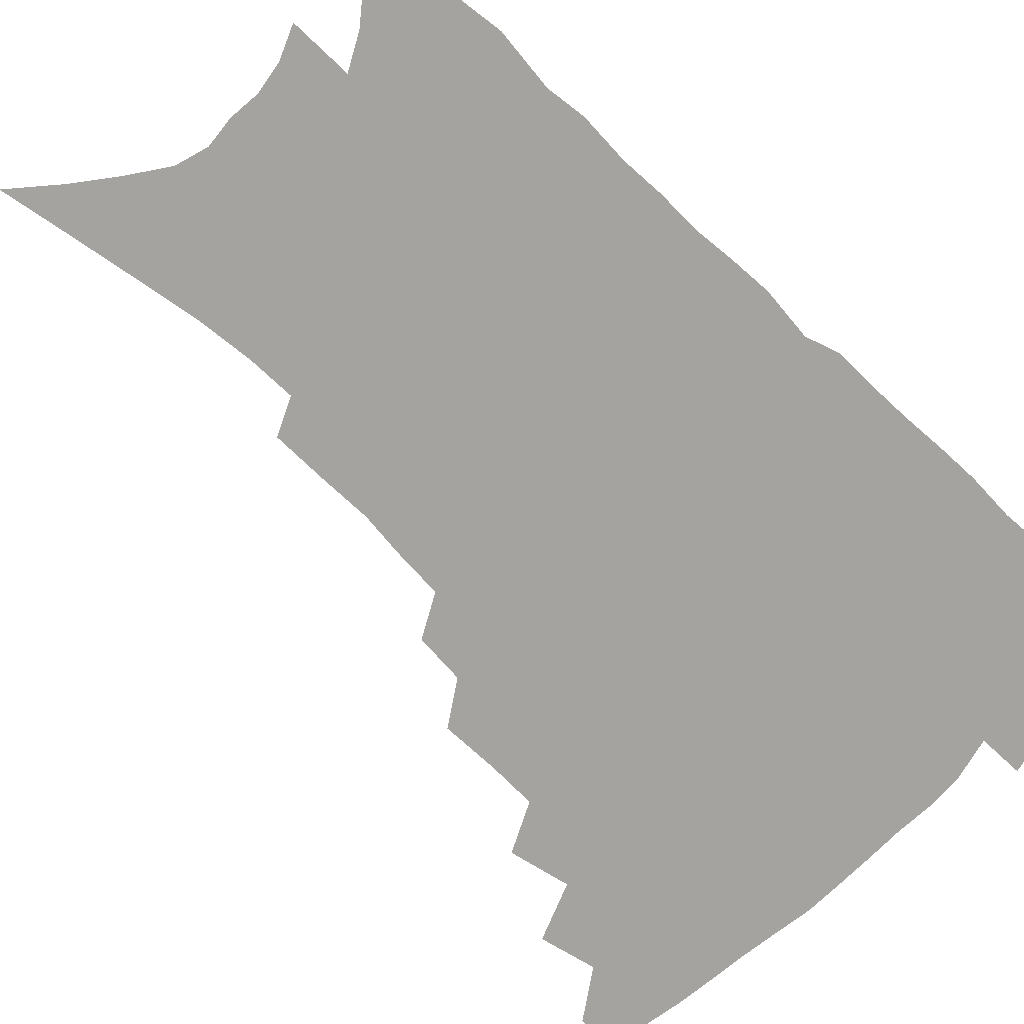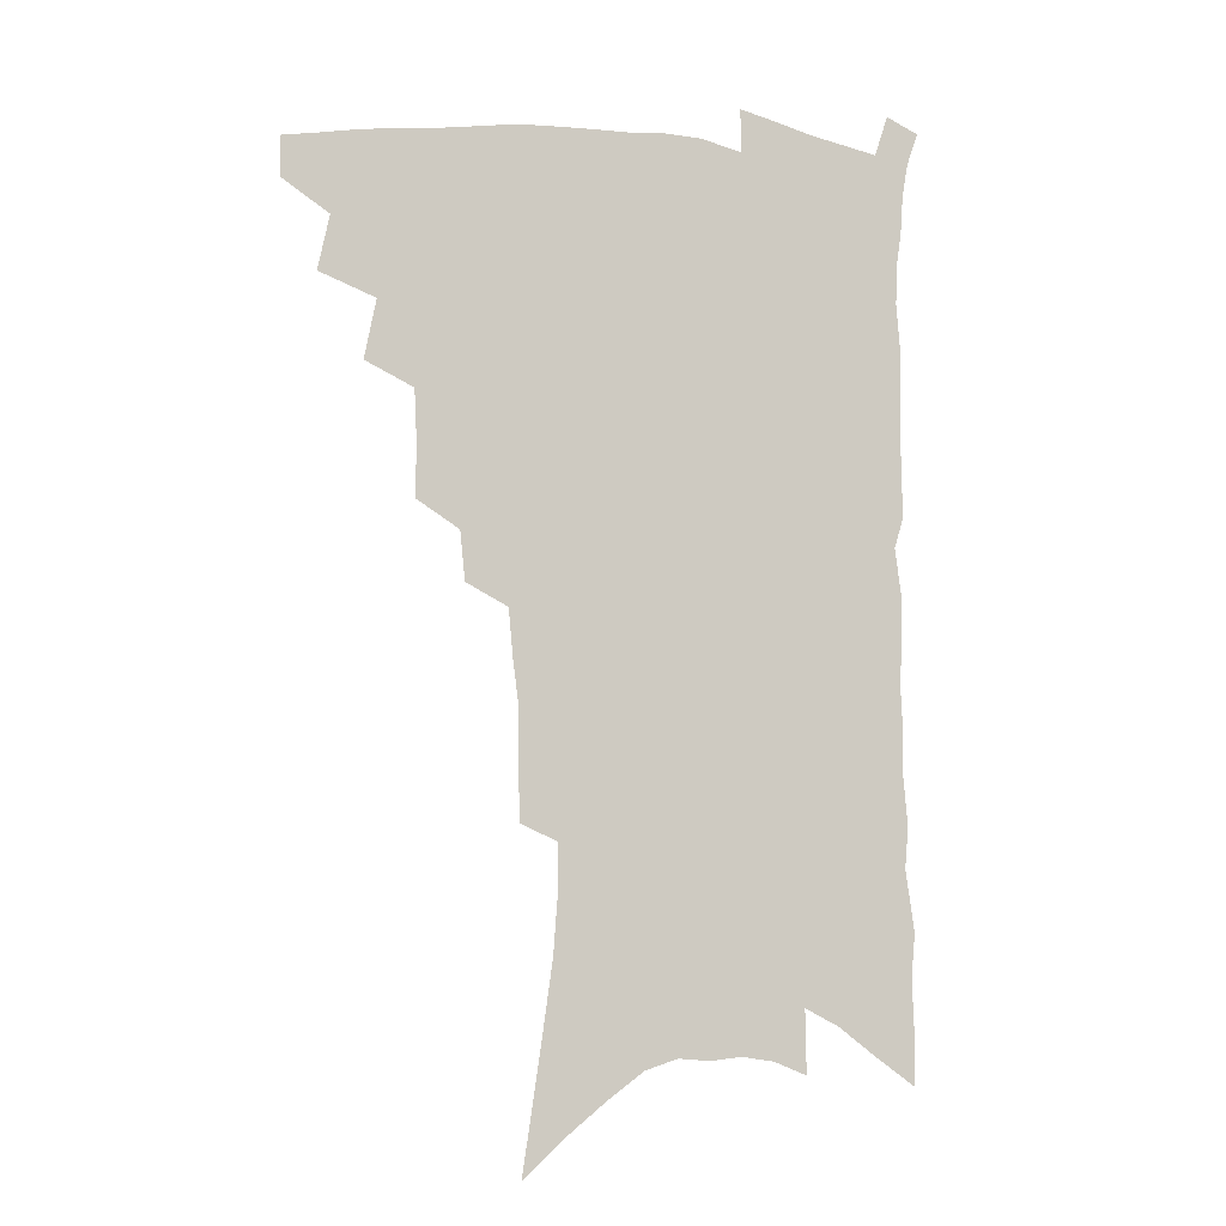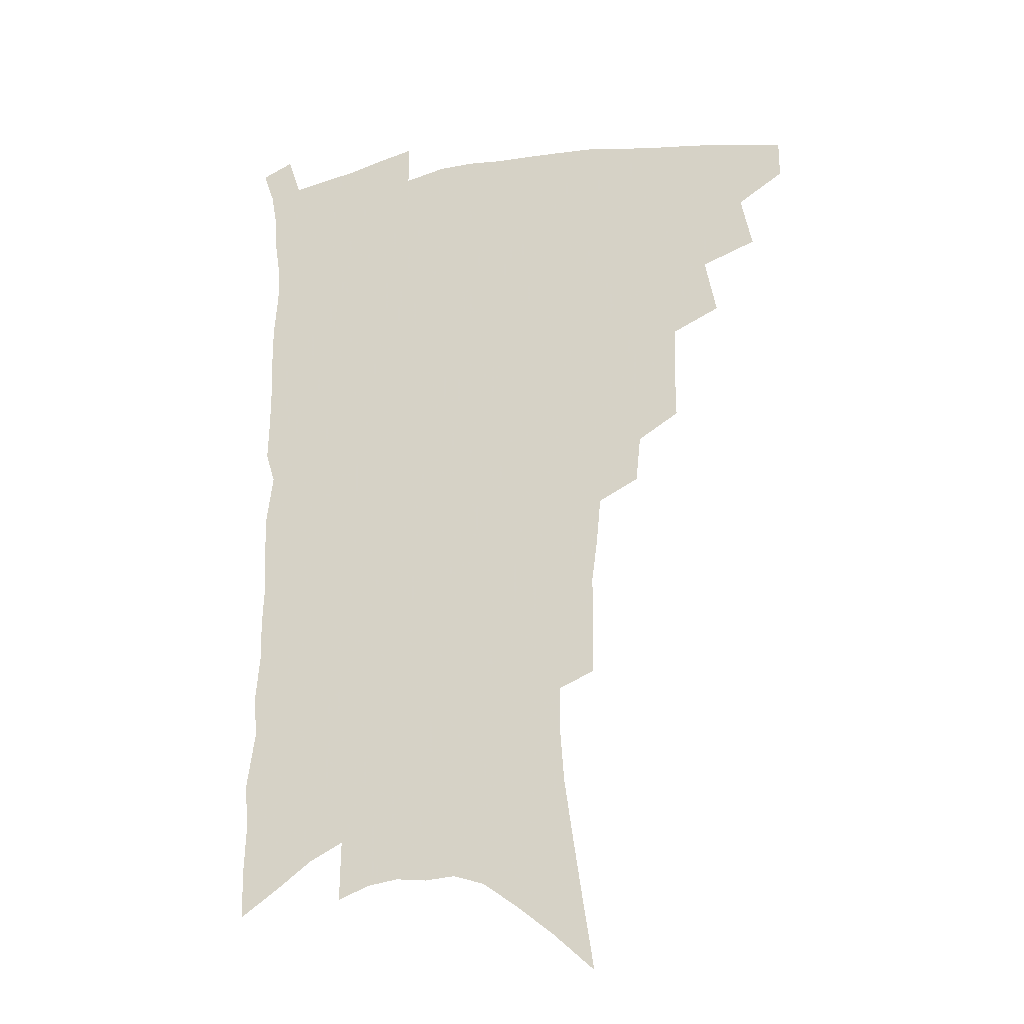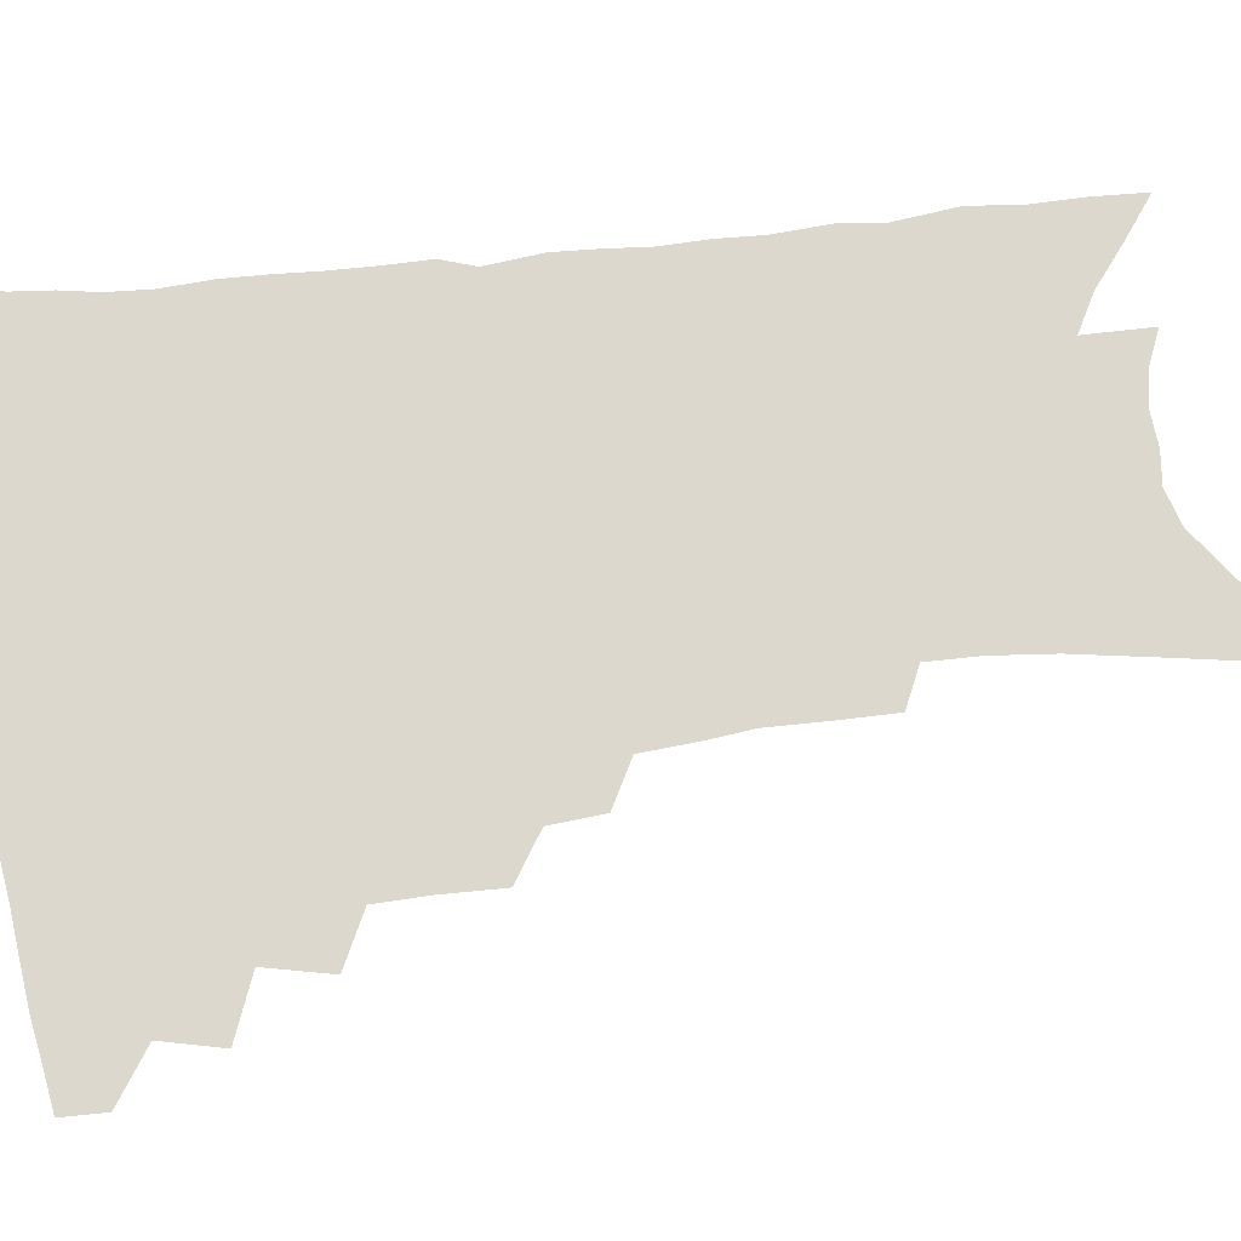
<metadata>
{"format":"obj","ext":"obj","renderer":"f3d","projection":"perspective","resolution":1024,"background":"white","views":[{"elev":-73.0,"azim":47.2,"up":"+Z"},{"elev":-8.9,"azim":-18.7,"up":"+Y"},{"elev":-24.6,"azim":-163.8,"up":"+Y"},{"elev":72.6,"azim":-95.7,"up":"+Z"}]}
</metadata>
<code>
v 473.7 468.1 0
v 473.7 483.2 0
v 487.4 435.9 0
v 491.6 456.6 0
v 490.8 471.3 0
v 488 485.7 0
v 504.3 405.6 0
v 508.6 428 0
v 507.2 443.6 0
v 507.6 459.8 0
v 504.9 473.8 0
v 502.1 488.5 0
v 523.3 358 0
v 523.4 378.9 0
v 522.5 397.2 0
v 525.5 418.5 0
v 523.5 432.2 0
v 522.9 447.7 0
v 521.4 461.8 0
v 519.2 475.9 0
v 516.6 490.5 0
v 541.2 329.8 0
v 539.4 348.1 0
v 539.5 369.5 0
v 539.6 389.3 0
v 540.1 407.5 0
v 539 421.1 0
v 538.5 436.1 0
v 537.2 450.1 0
v 535.5 463.9 0
v 533.2 478 0
v 531 492.3 0
v 561.4 247 0
v 561 266.2 0
v 560.9 287 0
v 558.7 303.3 0
v 557 321.8 0
v 555.9 341.8 0
v 554.7 359.3 0
v 553.2 375.2 0
v 552.2 390.5 0
v 552.8 408.4 0
v 553.3 424.7 0
v 552.7 438.9 0
v 551.2 452.3 0
v 549.3 465.9 0
v 547.2 480 0
v 545 494.5 0
v 562.7 126.8 0
v 566.7 152.6 0
v 570.3 177.5 0
v 573.7 202.1 0
v 575.2 223 0
v 575.1 241 0
v 575.3 262.1 0
v 574.3 279.9 0
v 572.9 296.8 0
v 571.5 314.2 0
v 570 331.1 0
v 569.2 349.4 0
v 568 365.4 0
v 568.1 382.8 0
v 567.6 398.3 0
v 567.3 413.4 0
v 566.9 427.5 0
v 566.1 440.7 0
v 565.6 454 0
v 563.7 467.3 0
v 561.3 481.7 0
v 558.9 496.9 0
v 578.7 141.4 0
v 582.4 167.3 0
v 586 193.6 0
v 587.1 213.7 0
v 588.1 234.5 0
v 587.1 250.7 0
v 587.2 271 0
v 586.6 289.7 0
v 585.3 306.3 0
v 584.1 322.7 0
v 582.7 338.4 0
v 581.7 354.5 0
v 581.1 370.8 0
v 580.6 386.1 0
v 580.6 402 0
v 580.4 416.1 0
v 579.7 429.2 0
v 579.4 442.3 0
v 578.9 455.2 0
v 577.3 468.4 0
v 575.4 482.6 0
v 573.3 497.7 0
v 593.1 153.1 0
v 595.7 176.8 0
v 598.7 202.8 0
v 599.6 223.3 0
v 599.5 241.5 0
v 599 259.3 0
v 598.2 276.1 0
v 597.5 293.8 0
v 596.7 311.8 0
v 595.4 326.4 0
v 594.7 343.2 0
v 593.7 358 0
v 593.3 374.1 0
v 592.9 388.5 0
v 592.8 403.6 0
v 592.7 417.7 0
v 592.6 431.2 0
v 592.1 443.4 0
v 591.5 456.2 0
v 590.8 469.1 0
v 589.6 482.8 0
v 587.5 498.3 0
v 606.9 163.1 0
v 609.3 187.9 0
v 610.4 209.3 0
v 610.5 227.1 0
v 610.2 244.4 0
v 609.6 261.1 0
v 609.4 281.8 0
v 608.5 297.7 0
v 607.5 313.3 0
v 606.9 331 0
v 606 344.8 0
v 605.3 359.3 0
v 605 375.2 0
v 604.9 390.6 0
v 604.9 405 0
v 605 419 0
v 604.8 431.1 0
v 604.6 443.9 0
v 604.6 456.9 0
v 604.1 469.6 0
v 603.5 482.8 0
v 601.6 498.6 0
v 619 167.1 0
v 620.7 191.2 0
v 621.3 211.7 0
v 621.5 231.5 0
v 620.9 246.6 0
v 620.6 266.6 0
v 620 283 0
v 619.3 299.7 0
v 618.6 316.5 0
v 618 331.7 0
v 617.5 347.2 0
v 617 362.2 0
v 616.9 377.9 0
v 616.7 391.5 0
v 616.6 404.2 0
v 617 419.9 0
v 617.2 431.9 0
v 617.5 444.8 0
v 617.4 457.3 0
v 616.9 470.2 0
v 616.8 483.2 0
v 615.2 499.8 0
v 630.7 166.2 0
v 631.9 192.1 0
v 632.2 214.1 0
v 632.1 232.8 0
v 631.8 249.9 0
v 631.5 265.2 0
v 630.8 282.3 0
v 630.2 298.9 0
v 629.5 316.4 0
v 629 333.4 0
v 628.7 347.6 0
v 628.4 363.1 0
v 628.3 377.6 0
v 628.2 392.1 0
v 628.4 405.7 0
v 628.7 419.3 0
v 629.2 431.3 0
v 629.8 445.5 0
v 630.2 457.4 0
v 630.5 469.9 0
v 630.3 483.5 0
v 629.1 499.5 0
v 642.7 167.6 0
v 643.1 192.4 0
v 643.3 210.4 0
v 642.8 231.7 0
v 642.7 248.9 0
v 642.3 264.9 0
v 641.6 282.7 0
v 641 299.3 0
v 640.7 314.9 0
v 640.1 332.4 0
v 640 346.6 0
v 639.6 362.6 0
v 639.8 376.5 0
v 639.7 391.5 0
v 640 405 0
v 640.1 418.9 0
v 641.2 430.4 0
v 641.8 444.3 0
v 642.6 456.9 0
v 643.3 469.4 0
v 644.3 482.3 0
v 645 496 0
v 644.9 512.6 0
v 654.6 165.8 0
v 654.6 189.7 0
v 654.4 209.7 0
v 655.1 224.7 0
v 653.6 247.4 0
v 653 265.2 0
v 652.3 282.3 0
v 651.8 299.4 0
v 651.8 313.3 0
v 651.2 330.7 0
v 651.4 344.9 0
v 651.8 358.6 0
v 651.4 374.7 0
v 651.3 389.7 0
v 651.8 403.2 0
v 652.1 416.7 0
v 653.1 429.6 0
v 653.8 443.9 0
v 654.9 455.9 0
v 656.1 468.3 0
v 657.4 481 0
v 658.5 494.2 0
v 659 509.4 0
v 667 161 0
v 666.6 184.3 0
v 666.3 204.7 0
v 666 223.4 0
v 665.1 243.8 0
v 664.1 262.9 0
v 663.1 281.2 0
v 662.8 297.1 0
v 662.8 312 0
v 662.4 328.2 0
v 663.4 341.3 0
v 663.3 356.7 0
v 663.3 371.6 0
v 663.1 387.1 0
v 663.6 401.1 0
v 663.5 416 0
v 665.3 427.8 0
v 665.9 441.7 0
v 667.2 454.4 0
v 668.6 466.9 0
v 670.1 479.5 0
v 671.7 491.9 0
v 673.1 505.7 0
v 679.4 177.8 0
v 678.6 199 0
v 677.4 220.3 0
v 677.6 237.1 0
v 677.1 255.1 0
v 676.4 272.9 0
v 675.4 290.7 0
v 674.7 307.3 0
v 675.3 321.7 0
v 676.1 335.8 0
v 675.5 352.3 0
v 675.5 367.7 0
v 676 382.1 0
v 676.4 396.7 0
v 677.5 410.3 0
v 677.7 425 0
v 678.8 438.4 0
v 679.4 452.8 0
v 680.9 465.4 0
v 682.4 477.9 0
v 684.4 490.4 0
v 686.2 503.3 0
v 693.9 167 0
v 692.4 189.5 0
v 692.4 208 0
v 690.7 229.2 0
v 690.6 246.6 0
v 689.8 264.5 0
v 689.6 281.1 0
v 688.4 298.9 0
v 689 313.8 0
v 689.4 328.9 0
v 688.6 345.9 0
v 688.4 361.8 0
v 689.7 375.6 0
v 690.9 389.6 0
v 691 404.9 0
v 690.1 421.5 0
v 691.8 434.6 0
v 692.8 448.6 0
v 693.5 462.8 0
v 695 475.7 0
v 697 488.3 0
v 699.2 500.8 0
v 704.4 516.5 0
v 708.4 156.8 0
v 708.8 175.2 0
v 708.1 195 0
v 709.6 211 0
v 706.4 233.9 0
v 707.8 248.9 0
v 706.1 267.9 0
v 706.4 283.9 0
v 705.7 301.1 0
v 706.6 315.9 0
v 707 331.6 0
v 704.5 351.2 0
v 708.1 363.1 0
v 707.6 379.3 0
v 707.6 395.2 0
v 708.1 410.6 0
v 708.1 426.1 0
v 706.7 443.8 0
v 707.3 458.6 0
v 709.2 471.7 0
v 710.2 485.7 0
v 712.4 498.4 0
v 716.7 511 0
f 4 5 1
f 1 5 2
f 5 6 2
f 8 9 3
f 3 9 4
f 9 10 4
f 4 10 5
f 10 11 5
f 5 11 6
f 11 12 6
f 15 16 7
f 7 16 8
f 16 17 8
f 8 17 9
f 17 18 9
f 9 18 10
f 18 19 10
f 10 19 11
f 19 20 11
f 11 20 12
f 20 21 12
f 23 24 13
f 13 24 14
f 24 25 14
f 14 25 15
f 25 26 15
f 15 26 16
f 26 27 16
f 16 27 17
f 27 28 17
f 17 28 18
f 28 29 18
f 18 29 19
f 29 30 19
f 19 30 20
f 30 31 20
f 20 31 21
f 31 32 21
f 37 38 22
f 22 38 23
f 38 39 23
f 23 39 24
f 39 40 24
f 24 40 25
f 40 41 25
f 25 41 26
f 41 42 26
f 26 42 27
f 42 43 27
f 27 43 28
f 43 44 28
f 28 44 29
f 44 45 29
f 29 45 30
f 45 46 30
f 30 46 31
f 46 47 31
f 31 47 32
f 47 48 32
f 54 55 33
f 33 55 34
f 55 56 34
f 34 56 35
f 56 57 35
f 35 57 36
f 57 58 36
f 36 58 37
f 58 59 37
f 37 59 38
f 59 60 38
f 38 60 39
f 60 61 39
f 39 61 40
f 61 62 40
f 40 62 41
f 62 63 41
f 41 63 42
f 63 64 42
f 42 64 43
f 64 65 43
f 43 65 44
f 65 66 44
f 44 66 45
f 66 67 45
f 45 67 46
f 67 68 46
f 46 68 47
f 68 69 47
f 47 69 48
f 69 70 48
f 49 71 50
f 71 72 50
f 50 72 51
f 72 73 51
f 51 73 52
f 73 74 52
f 52 74 53
f 74 75 53
f 53 75 54
f 75 76 54
f 54 76 55
f 76 77 55
f 55 77 56
f 77 78 56
f 56 78 57
f 78 79 57
f 57 79 58
f 79 80 58
f 58 80 59
f 80 81 59
f 59 81 60
f 81 82 60
f 60 82 61
f 82 83 61
f 61 83 62
f 83 84 62
f 62 84 63
f 84 85 63
f 63 85 64
f 85 86 64
f 64 86 65
f 86 87 65
f 65 87 66
f 87 88 66
f 66 88 67
f 88 89 67
f 67 89 68
f 89 90 68
f 68 90 69
f 90 91 69
f 69 91 70
f 91 92 70
f 71 93 72
f 93 94 72
f 72 94 73
f 94 95 73
f 73 95 74
f 95 96 74
f 74 96 75
f 96 97 75
f 75 97 76
f 97 98 76
f 76 98 77
f 98 99 77
f 77 99 78
f 99 100 78
f 78 100 79
f 100 101 79
f 79 101 80
f 101 102 80
f 80 102 81
f 102 103 81
f 81 103 82
f 103 104 82
f 82 104 83
f 104 105 83
f 83 105 84
f 105 106 84
f 84 106 85
f 106 107 85
f 85 107 86
f 107 108 86
f 86 108 87
f 108 109 87
f 87 109 88
f 109 110 88
f 88 110 89
f 110 111 89
f 89 111 90
f 111 112 90
f 90 112 91
f 112 113 91
f 91 113 92
f 113 114 92
f 93 115 94
f 115 116 94
f 94 116 95
f 116 117 95
f 95 117 96
f 117 118 96
f 96 118 97
f 118 119 97
f 97 119 98
f 119 120 98
f 98 120 99
f 120 121 99
f 99 121 100
f 121 122 100
f 100 122 101
f 122 123 101
f 101 123 102
f 123 124 102
f 102 124 103
f 124 125 103
f 103 125 104
f 125 126 104
f 104 126 105
f 126 127 105
f 105 127 106
f 127 128 106
f 106 128 107
f 128 129 107
f 107 129 108
f 129 130 108
f 108 130 109
f 130 131 109
f 109 131 110
f 131 132 110
f 110 132 111
f 132 133 111
f 111 133 112
f 133 134 112
f 112 134 113
f 134 135 113
f 113 135 114
f 135 136 114
f 115 137 116
f 137 138 116
f 116 138 117
f 138 139 117
f 117 139 118
f 139 140 118
f 118 140 119
f 140 141 119
f 119 141 120
f 141 142 120
f 120 142 121
f 142 143 121
f 121 143 122
f 143 144 122
f 122 144 123
f 144 145 123
f 123 145 124
f 145 146 124
f 124 146 125
f 146 147 125
f 125 147 126
f 147 148 126
f 126 148 127
f 148 149 127
f 127 149 128
f 149 150 128
f 128 150 129
f 150 151 129
f 129 151 130
f 151 152 130
f 130 152 131
f 152 153 131
f 131 153 132
f 153 154 132
f 132 154 133
f 154 155 133
f 133 155 134
f 155 156 134
f 134 156 135
f 156 157 135
f 135 157 136
f 157 158 136
f 137 159 138
f 159 160 138
f 138 160 139
f 160 161 139
f 139 161 140
f 161 162 140
f 140 162 141
f 162 163 141
f 141 163 142
f 163 164 142
f 142 164 143
f 164 165 143
f 143 165 144
f 165 166 144
f 144 166 145
f 166 167 145
f 145 167 146
f 167 168 146
f 146 168 147
f 168 169 147
f 147 169 148
f 169 170 148
f 148 170 149
f 170 171 149
f 149 171 150
f 171 172 150
f 150 172 151
f 172 173 151
f 151 173 152
f 173 174 152
f 152 174 153
f 174 175 153
f 153 175 154
f 175 176 154
f 154 176 155
f 176 177 155
f 155 177 156
f 177 178 156
f 156 178 157
f 178 179 157
f 157 179 158
f 179 180 158
f 159 181 160
f 181 182 160
f 160 182 161
f 182 183 161
f 161 183 162
f 183 184 162
f 162 184 163
f 184 185 163
f 163 185 164
f 185 186 164
f 164 186 165
f 186 187 165
f 165 187 166
f 187 188 166
f 166 188 167
f 188 189 167
f 167 189 168
f 189 190 168
f 168 190 169
f 190 191 169
f 169 191 170
f 191 192 170
f 170 192 171
f 192 193 171
f 171 193 172
f 193 194 172
f 172 194 173
f 194 195 173
f 173 195 174
f 195 196 174
f 174 196 175
f 196 197 175
f 175 197 176
f 197 198 176
f 176 198 177
f 198 199 177
f 177 199 178
f 199 200 178
f 178 200 179
f 200 201 179
f 179 201 180
f 201 202 180
f 181 204 182
f 204 205 182
f 182 205 183
f 205 206 183
f 183 206 184
f 206 207 184
f 184 207 185
f 207 208 185
f 185 208 186
f 208 209 186
f 186 209 187
f 209 210 187
f 187 210 188
f 210 211 188
f 188 211 189
f 211 212 189
f 189 212 190
f 212 213 190
f 190 213 191
f 213 214 191
f 191 214 192
f 214 215 192
f 192 215 193
f 215 216 193
f 193 216 194
f 216 217 194
f 194 217 195
f 217 218 195
f 195 218 196
f 218 219 196
f 196 219 197
f 219 220 197
f 197 220 198
f 220 221 198
f 198 221 199
f 221 222 199
f 199 222 200
f 222 223 200
f 200 223 201
f 223 224 201
f 201 224 202
f 224 225 202
f 202 225 203
f 225 226 203
f 204 227 205
f 227 228 205
f 205 228 206
f 228 229 206
f 206 229 207
f 229 230 207
f 207 230 208
f 230 231 208
f 208 231 209
f 231 232 209
f 209 232 210
f 232 233 210
f 210 233 211
f 233 234 211
f 211 234 212
f 234 235 212
f 212 235 213
f 235 236 213
f 213 236 214
f 236 237 214
f 214 237 215
f 237 238 215
f 215 238 216
f 238 239 216
f 216 239 217
f 239 240 217
f 217 240 218
f 240 241 218
f 218 241 219
f 241 242 219
f 219 242 220
f 242 243 220
f 220 243 221
f 243 244 221
f 221 244 222
f 244 245 222
f 222 245 223
f 245 246 223
f 223 246 224
f 246 247 224
f 224 247 225
f 247 248 225
f 225 248 226
f 248 249 226
f 228 250 229
f 250 251 229
f 229 251 230
f 251 252 230
f 230 252 231
f 252 253 231
f 231 253 232
f 253 254 232
f 232 254 233
f 254 255 233
f 233 255 234
f 255 256 234
f 234 256 235
f 256 257 235
f 235 257 236
f 257 258 236
f 236 258 237
f 258 259 237
f 237 259 238
f 259 260 238
f 238 260 239
f 260 261 239
f 239 261 240
f 261 262 240
f 240 262 241
f 262 263 241
f 241 263 242
f 263 264 242
f 242 264 243
f 264 265 243
f 243 265 244
f 265 266 244
f 244 266 245
f 266 267 245
f 245 267 246
f 267 268 246
f 246 268 247
f 268 269 247
f 247 269 248
f 269 270 248
f 248 270 249
f 270 271 249
f 250 272 251
f 272 273 251
f 251 273 252
f 273 274 252
f 252 274 253
f 274 275 253
f 253 275 254
f 275 276 254
f 254 276 255
f 276 277 255
f 255 277 256
f 277 278 256
f 256 278 257
f 278 279 257
f 257 279 258
f 279 280 258
f 258 280 259
f 280 281 259
f 259 281 260
f 281 282 260
f 260 282 261
f 282 283 261
f 261 283 262
f 283 284 262
f 262 284 263
f 284 285 263
f 263 285 264
f 285 286 264
f 264 286 265
f 286 287 265
f 265 287 266
f 287 288 266
f 266 288 267
f 288 289 267
f 267 289 268
f 289 290 268
f 268 290 269
f 290 291 269
f 269 291 270
f 291 292 270
f 270 292 271
f 292 293 271
f 272 295 273
f 295 296 273
f 273 296 274
f 296 297 274
f 274 297 275
f 297 298 275
f 275 298 276
f 298 299 276
f 276 299 277
f 299 300 277
f 277 300 278
f 300 301 278
f 278 301 279
f 301 302 279
f 279 302 280
f 302 303 280
f 280 303 281
f 303 304 281
f 281 304 282
f 304 305 282
f 282 305 283
f 305 306 283
f 283 306 284
f 306 307 284
f 284 307 285
f 307 308 285
f 285 308 286
f 308 309 286
f 286 309 287
f 309 310 287
f 287 310 288
f 310 311 288
f 288 311 289
f 311 312 289
f 289 312 290
f 312 313 290
f 290 313 291
f 313 314 291
f 291 314 292
f 314 315 292
f 292 315 293
f 315 316 293
f 293 316 294
f 316 317 294

</code>
